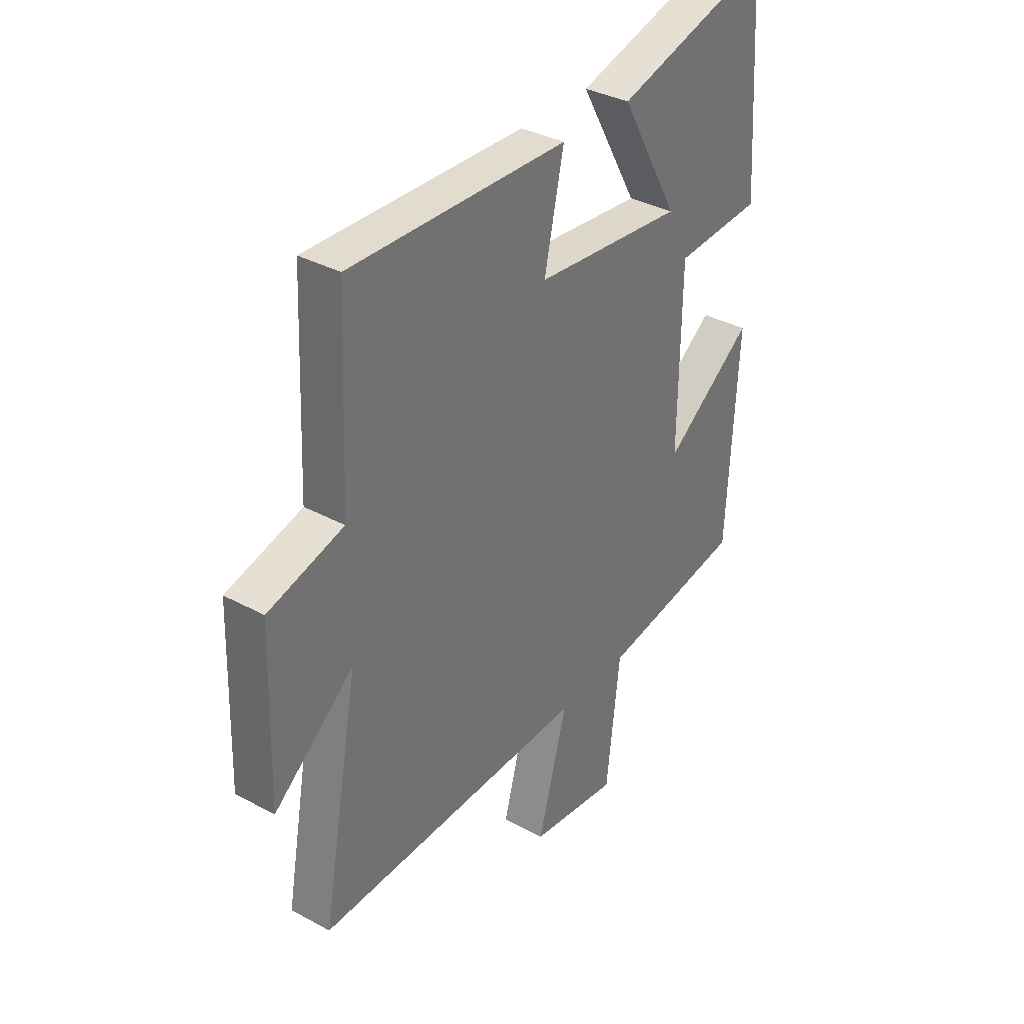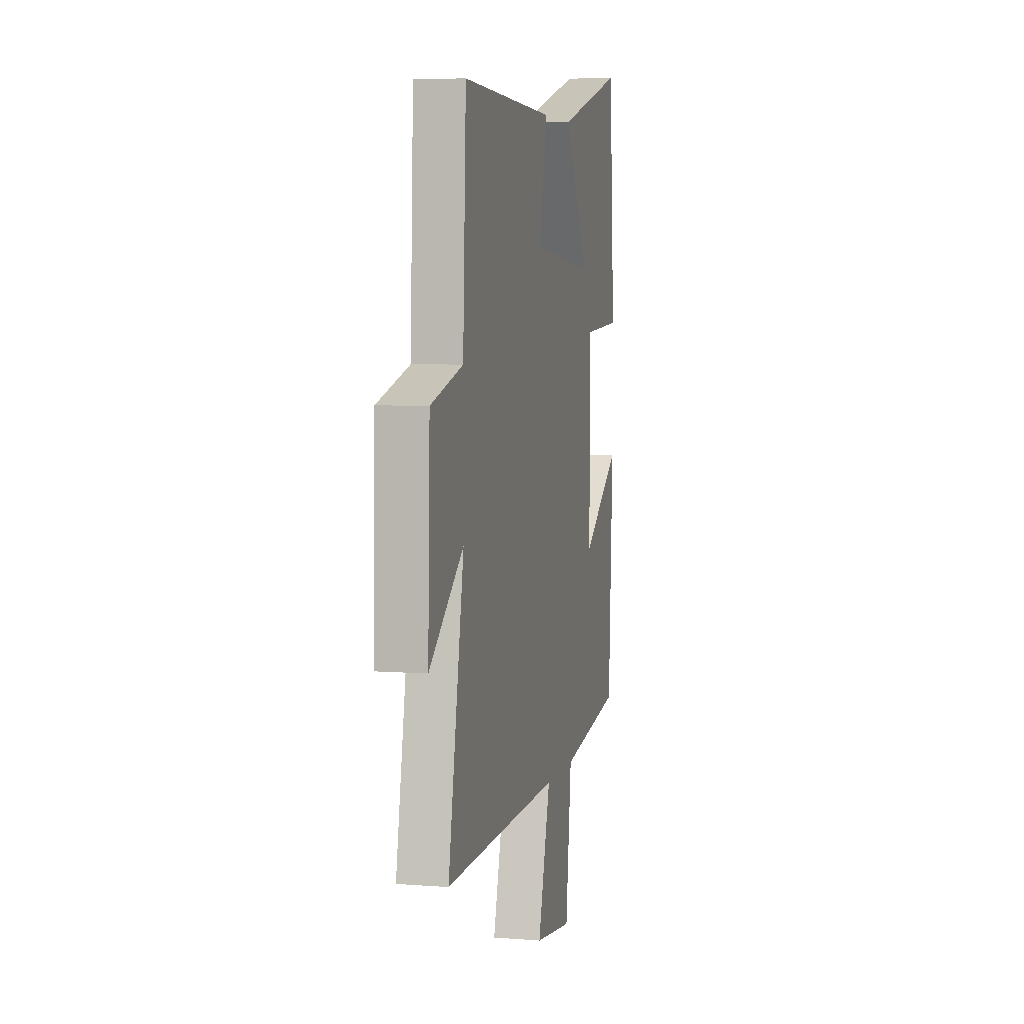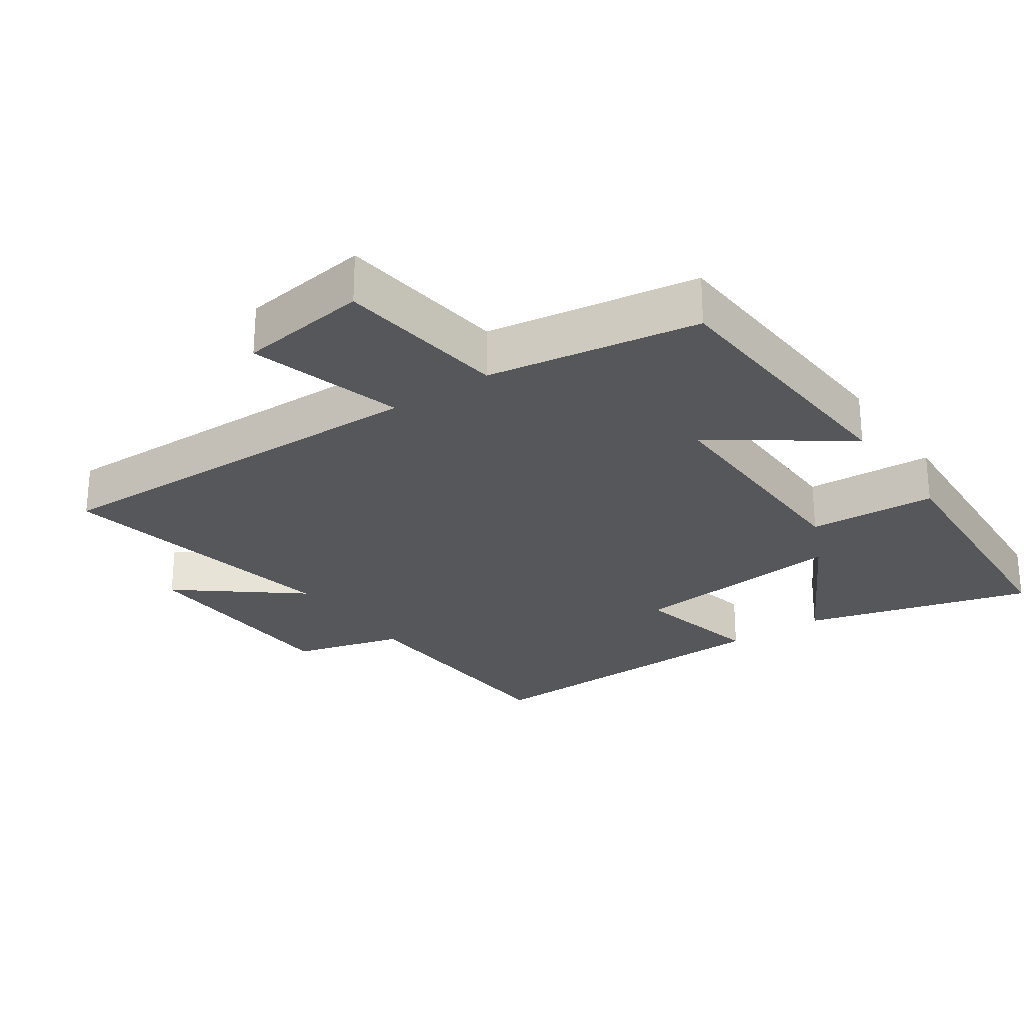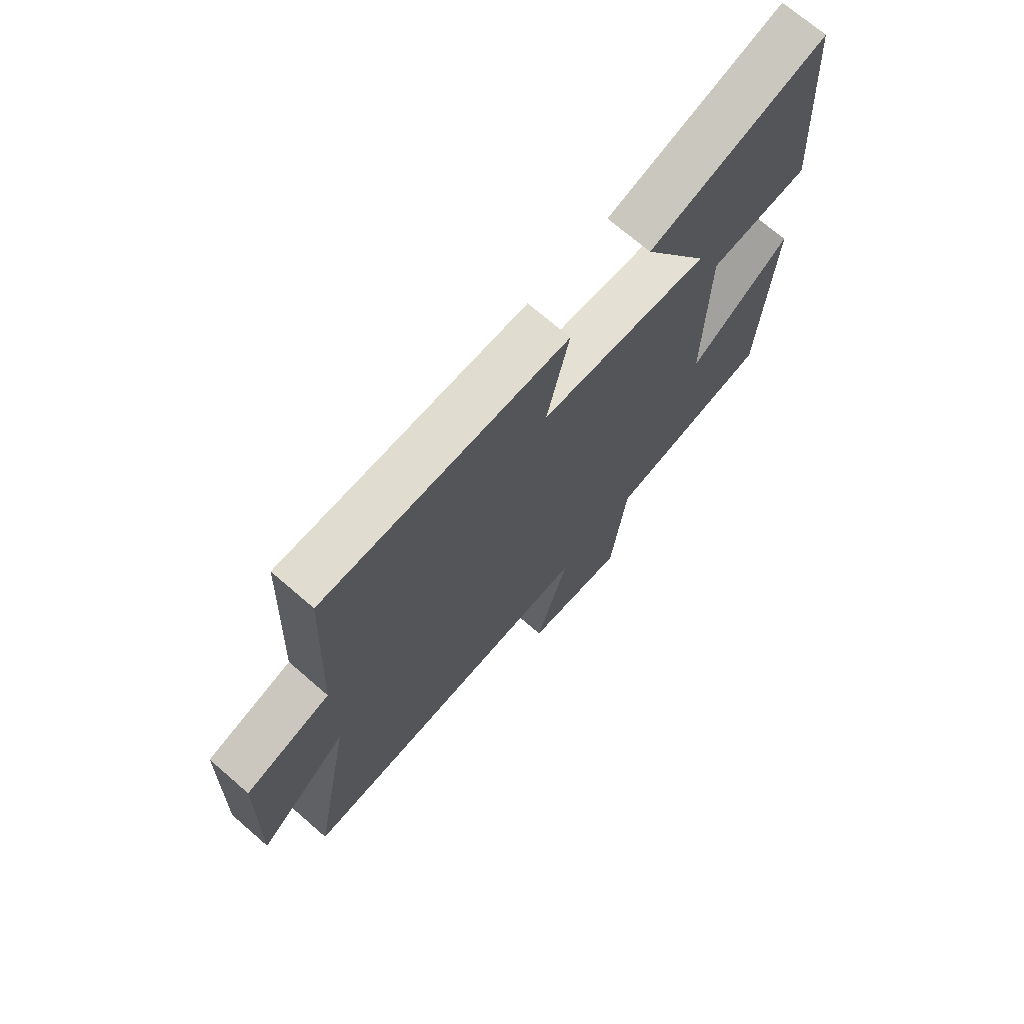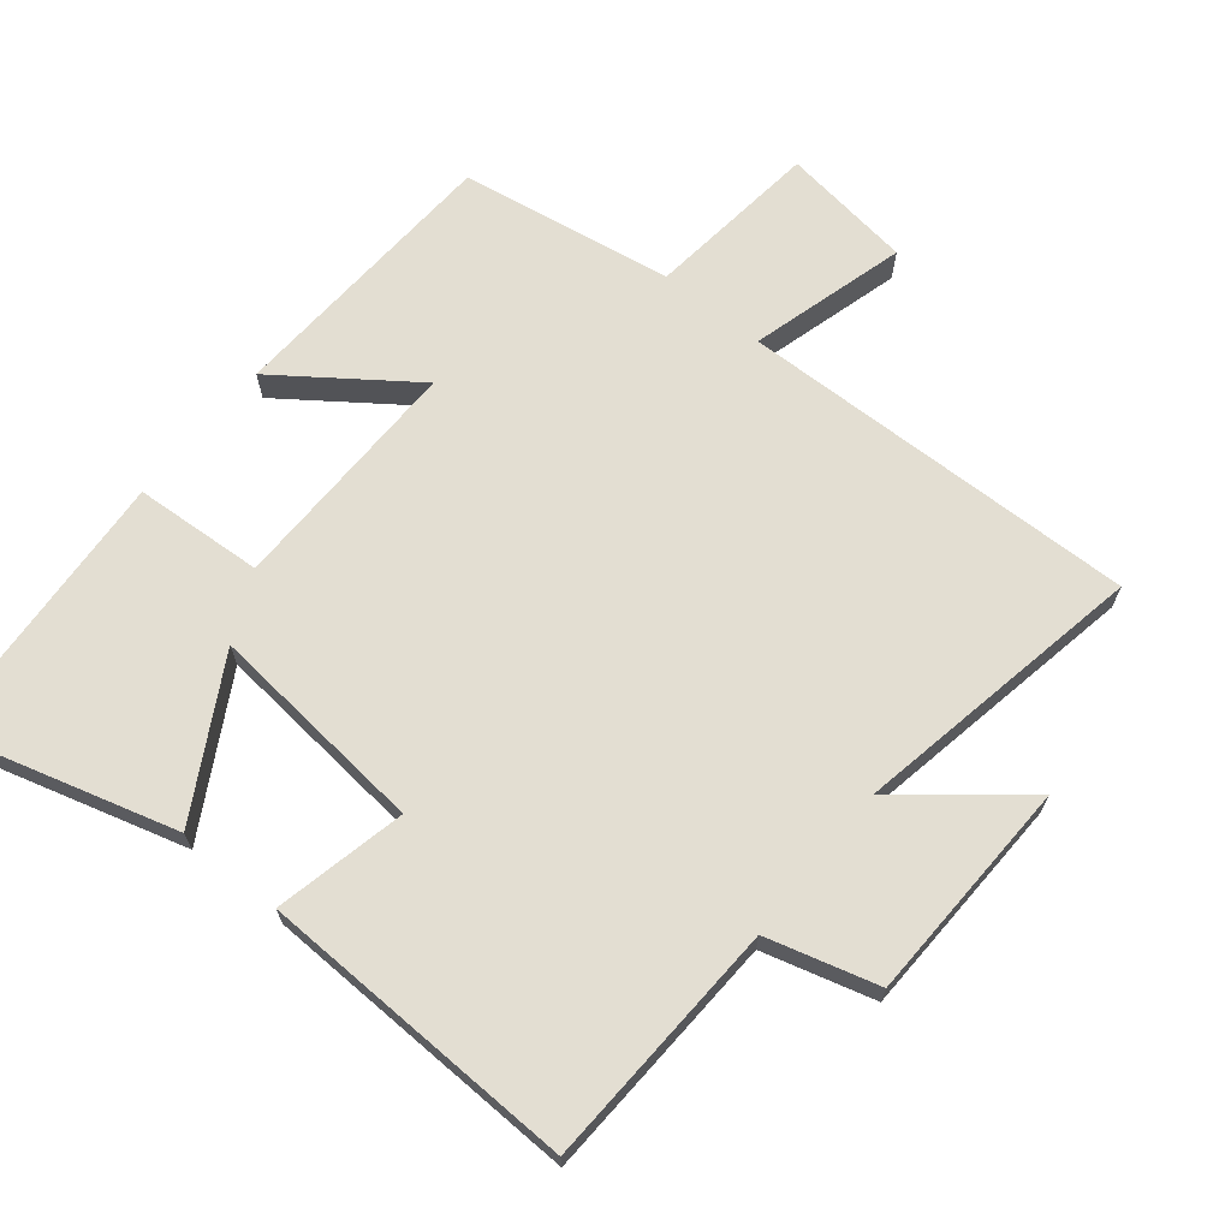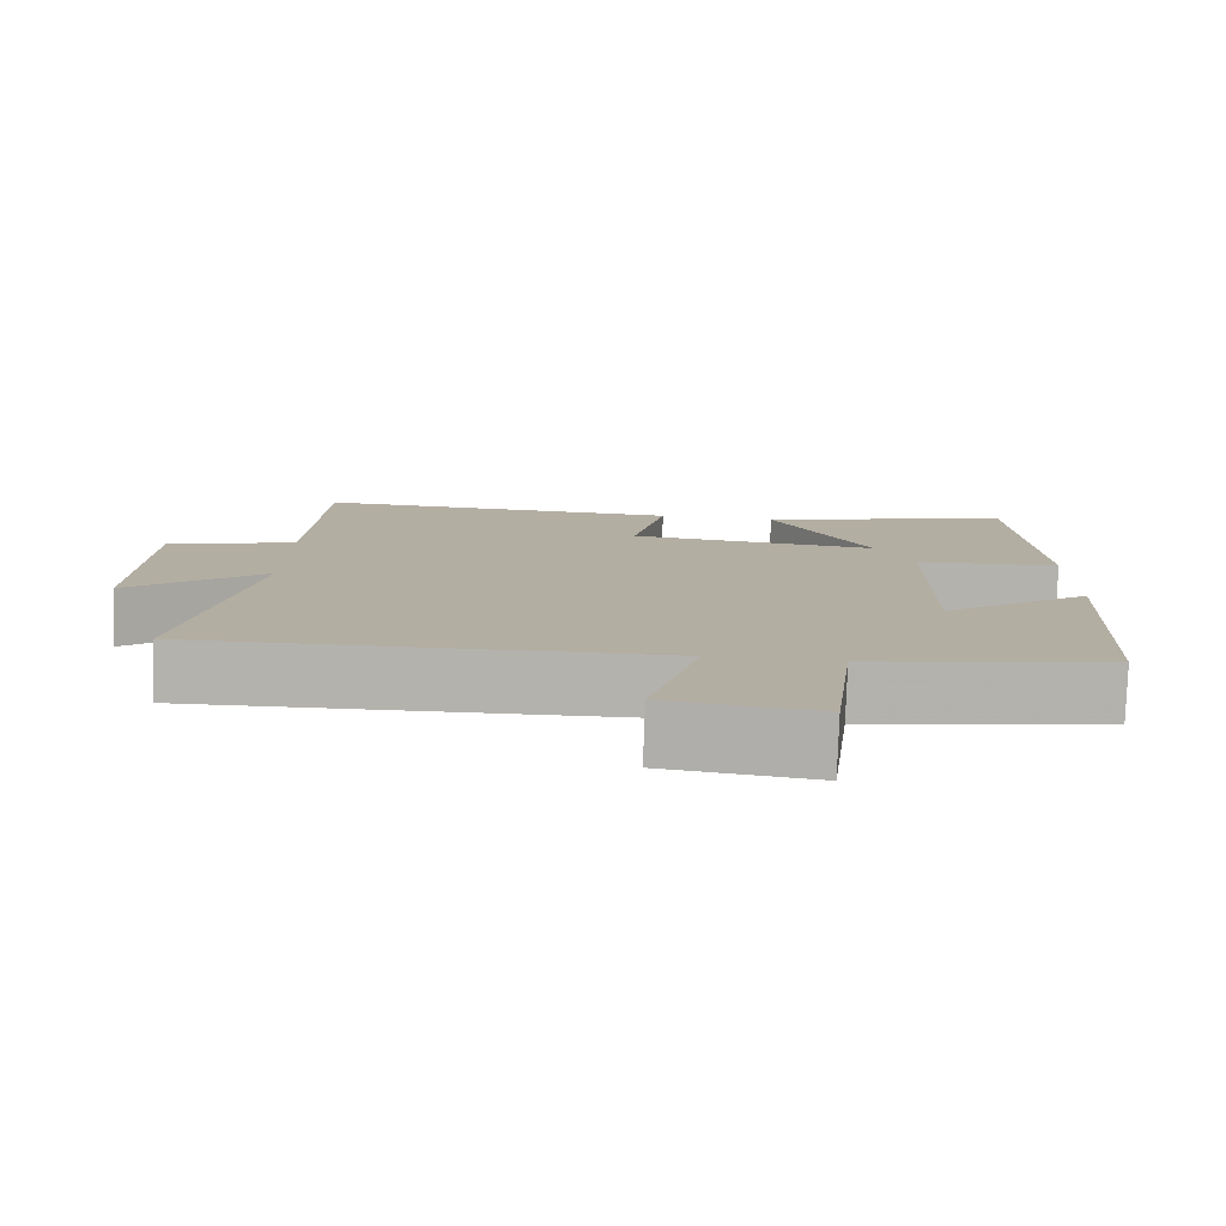
<metadata>
{"format":"obj","ext":"obj","renderer":"f3d","projection":"perspective","resolution":1024,"background":"white","views":[{"elev":35.1,"azim":125.9,"up":"+Z"},{"elev":5.5,"azim":103.5,"up":"+Z"},{"elev":-26.4,"azim":-145.0,"up":"+Y"},{"elev":71.1,"azim":130.9,"up":"+Z"},{"elev":67.7,"azim":39.1,"up":"+Y"},{"elev":-79.4,"azim":177.9,"up":"+Z"}]}
</metadata>
<code>
v -0.473 0.07 0.595
v -0.138 0.07 0.5
v -0.264 0.07 0.276
v 0.058 0.07 0.308
v 0.016 0.07 0.5
v 0.484 0.07 0.514
v 0.5 0.07 0.15
v 0.662 0.07 0.105
v 0.672 0.07 -0.223
v 0.5 0.07 -0.084
v 0.579 0.07 -0.514
v -0.008 0.07 -0.5
v 0.055 0.07 -0.728
v -0.137 0.07 -0.754
v -0.166 0.07 -0.5
v -0.478 0.07 -0.449
v -0.5 0.07 -0.036
v -0.307 0.07 -0.176
v -0.311 0.07 0.176
v -0.5 0.07 0.188
v -0.473 0 0.595
v -0.138 0 0.5
v -0.264 0 0.276
v 0.058 0 0.308
v 0.016 0 0.5
v 0.484 0 0.514
v 0.5 0 0.15
v 0.662 0 0.105
v 0.672 0 -0.223
v 0.5 0 -0.084
v 0.579 0 -0.514
v -0.008 0 -0.5
v 0.055 0 -0.728
v -0.137 0 -0.754
v -0.166 0 -0.5
v -0.478 0 -0.449
v -0.5 0 -0.036
v -0.307 0 -0.176
v -0.311 0 0.176
v -0.5 0 0.188
f 19 20 1
f 15 16 17 18
f 15 18 19
f 12 13 14 15
f 12 15 19
f 10 11 12 19
f 7 8 9 10
f 6 7 10
f 5 6 10
f 4 5 10
f 3 4 10 19
f 1 2 3
f 1 3 19
f 21 40 39
f 38 37 36 35
f 39 38 35
f 35 34 33 32
f 39 35 32
f 39 32 31 30
f 30 29 28 27
f 30 27 26
f 30 26 25
f 30 25 24
f 39 30 24 23
f 23 22 21
f 39 23 21
f 1 21 22 2
f 2 22 23 3
f 3 23 24 4
f 4 24 25 5
f 5 25 26 6
f 6 26 27 7
f 7 27 28 8
f 8 28 29 9
f 9 29 30 10
f 10 30 31 11
f 11 31 32 12
f 12 32 33 13
f 13 33 34 14
f 14 34 35 15
f 15 35 36 16
f 16 36 37 17
f 17 37 38 18
f 18 38 39 19
f 19 39 40 20
f 20 40 21 1

</code>
